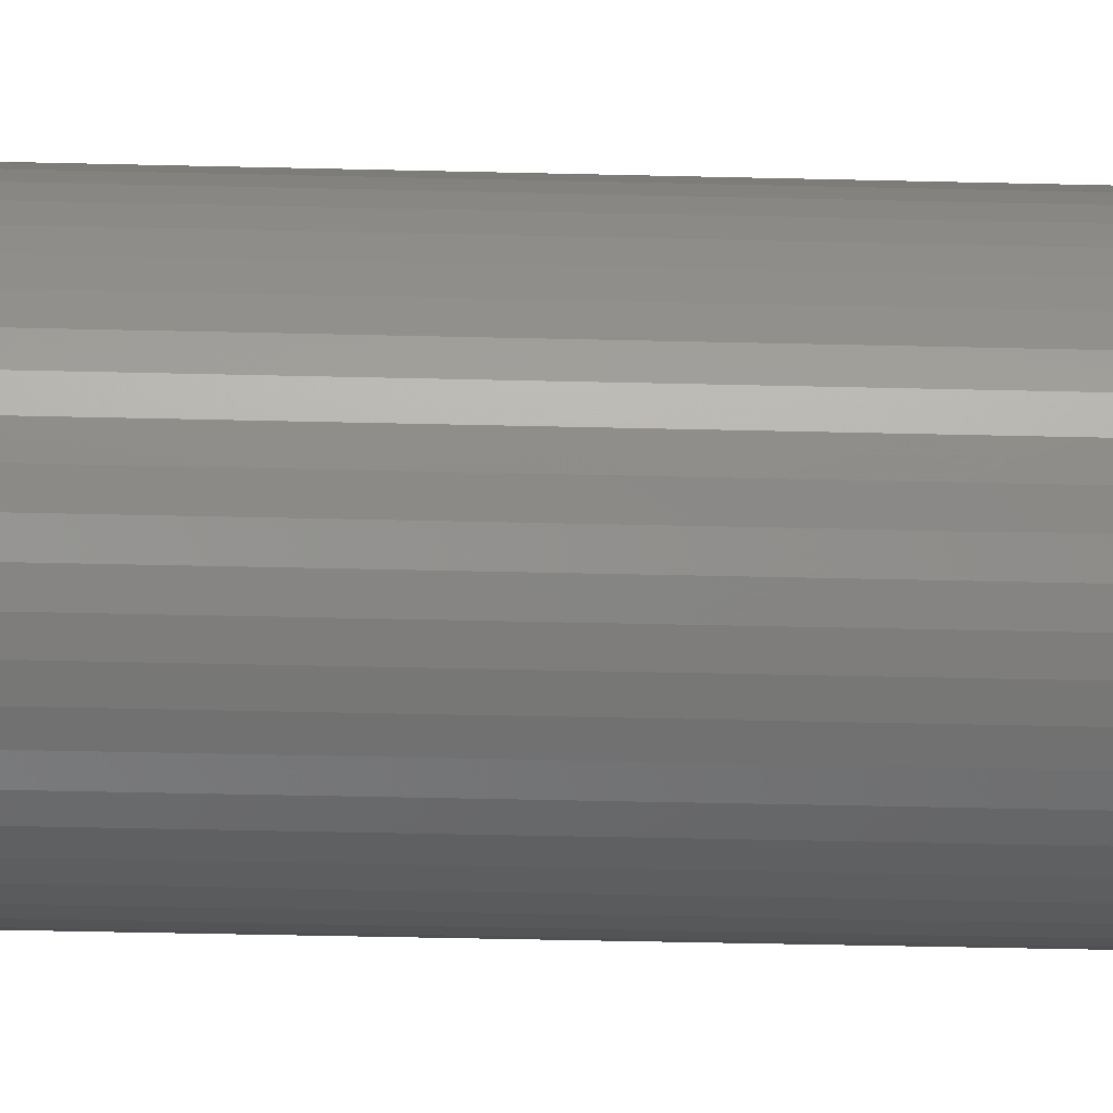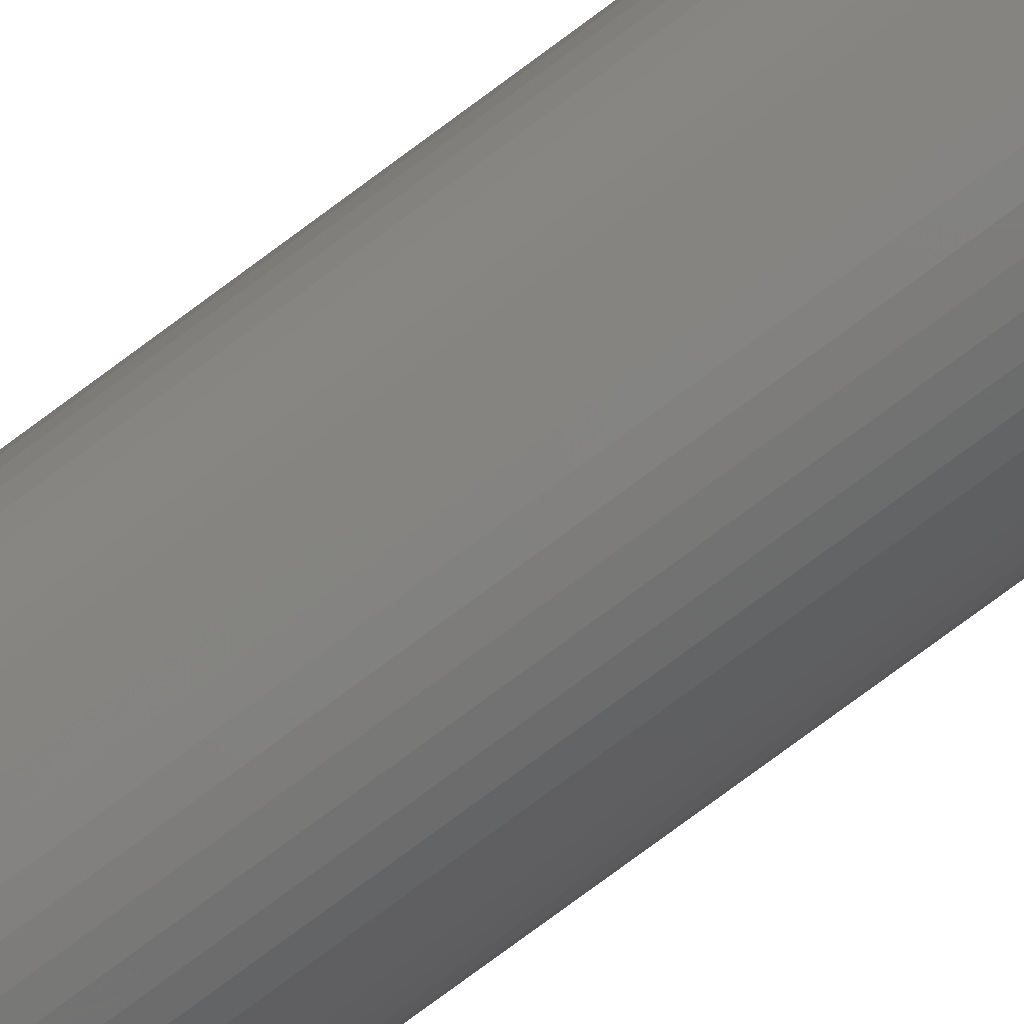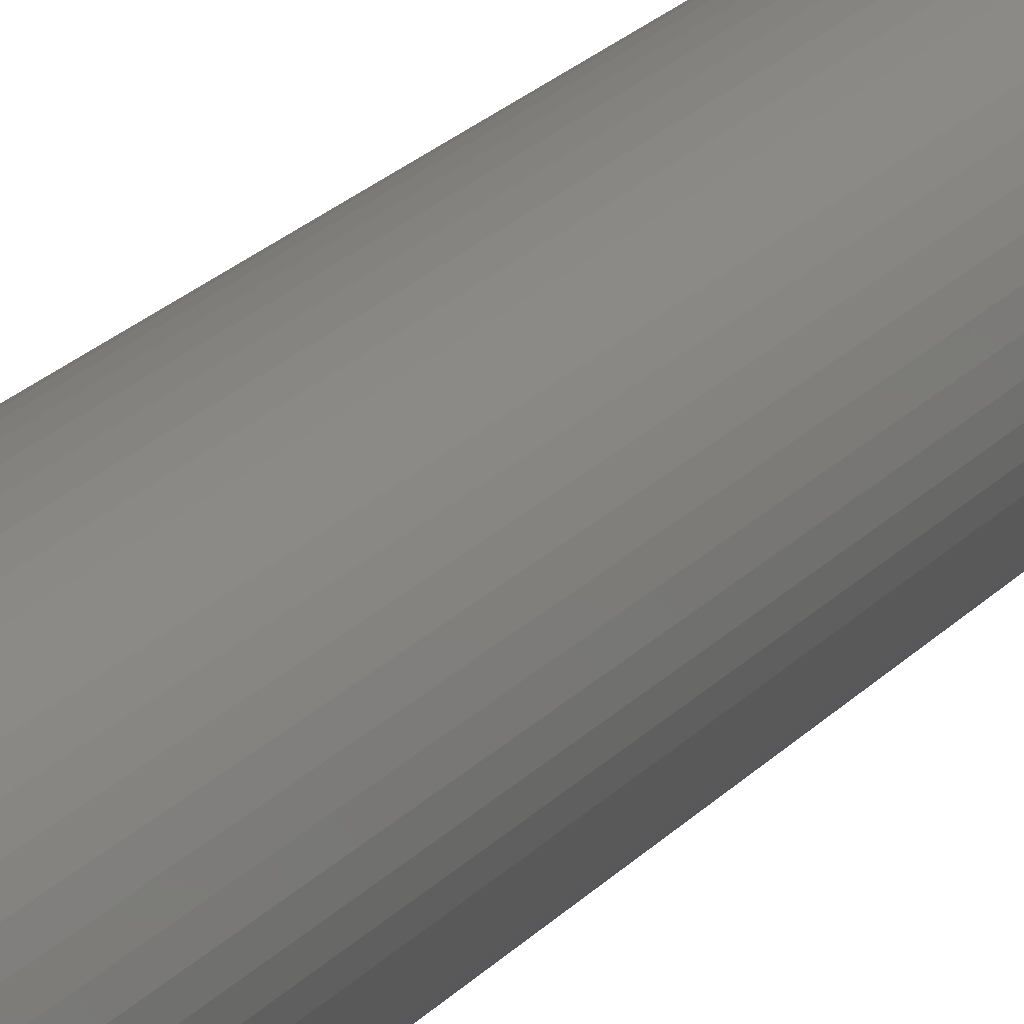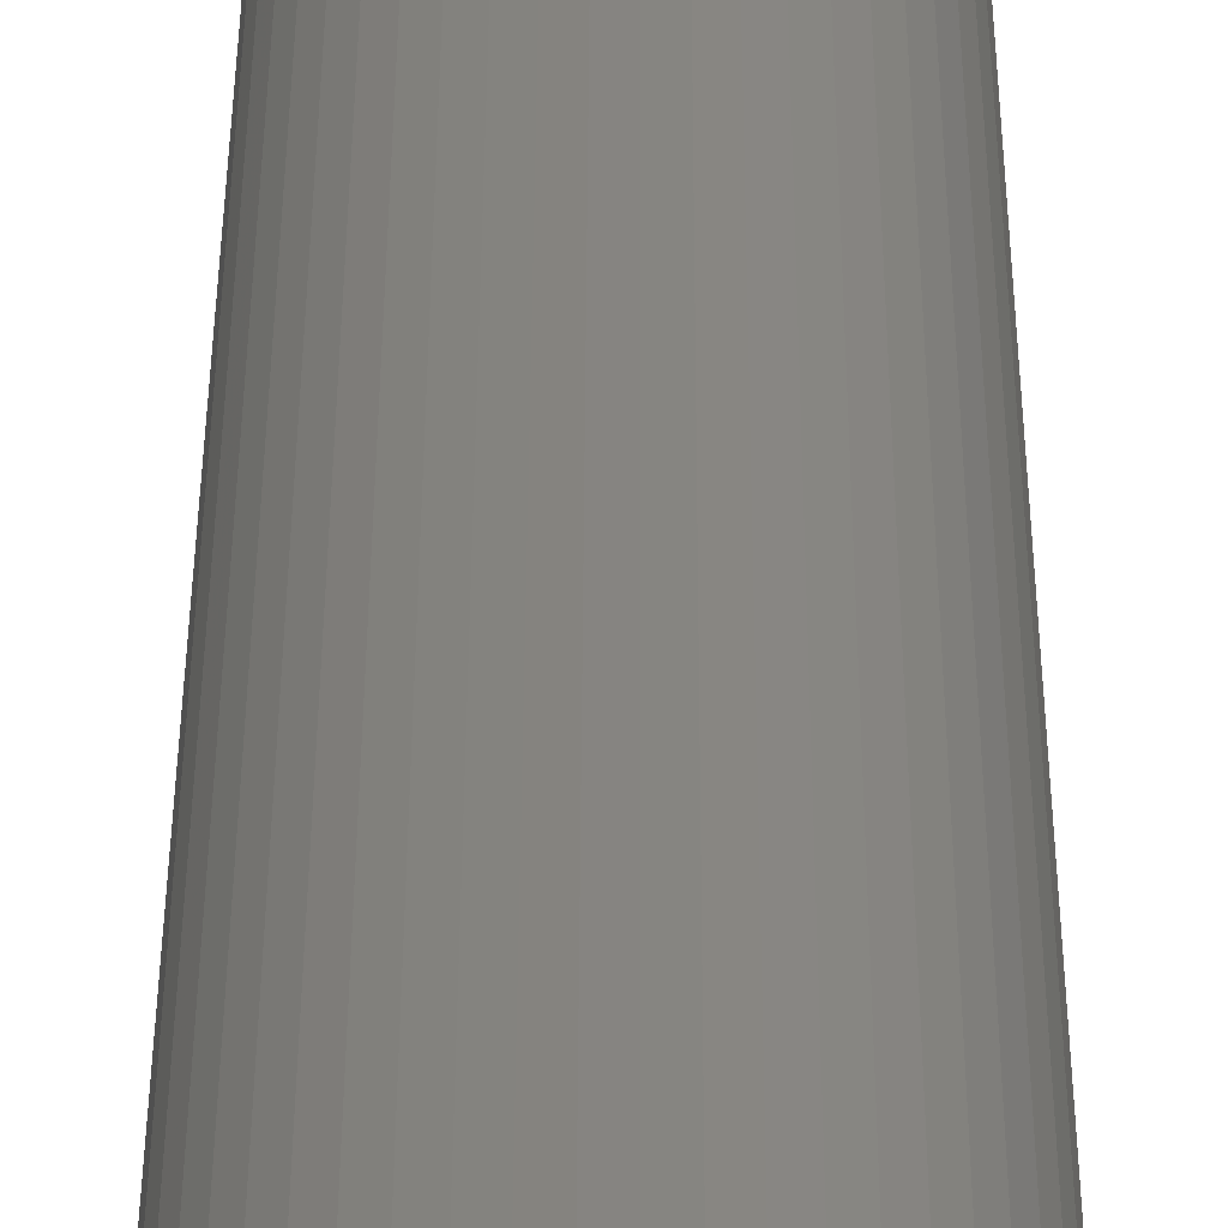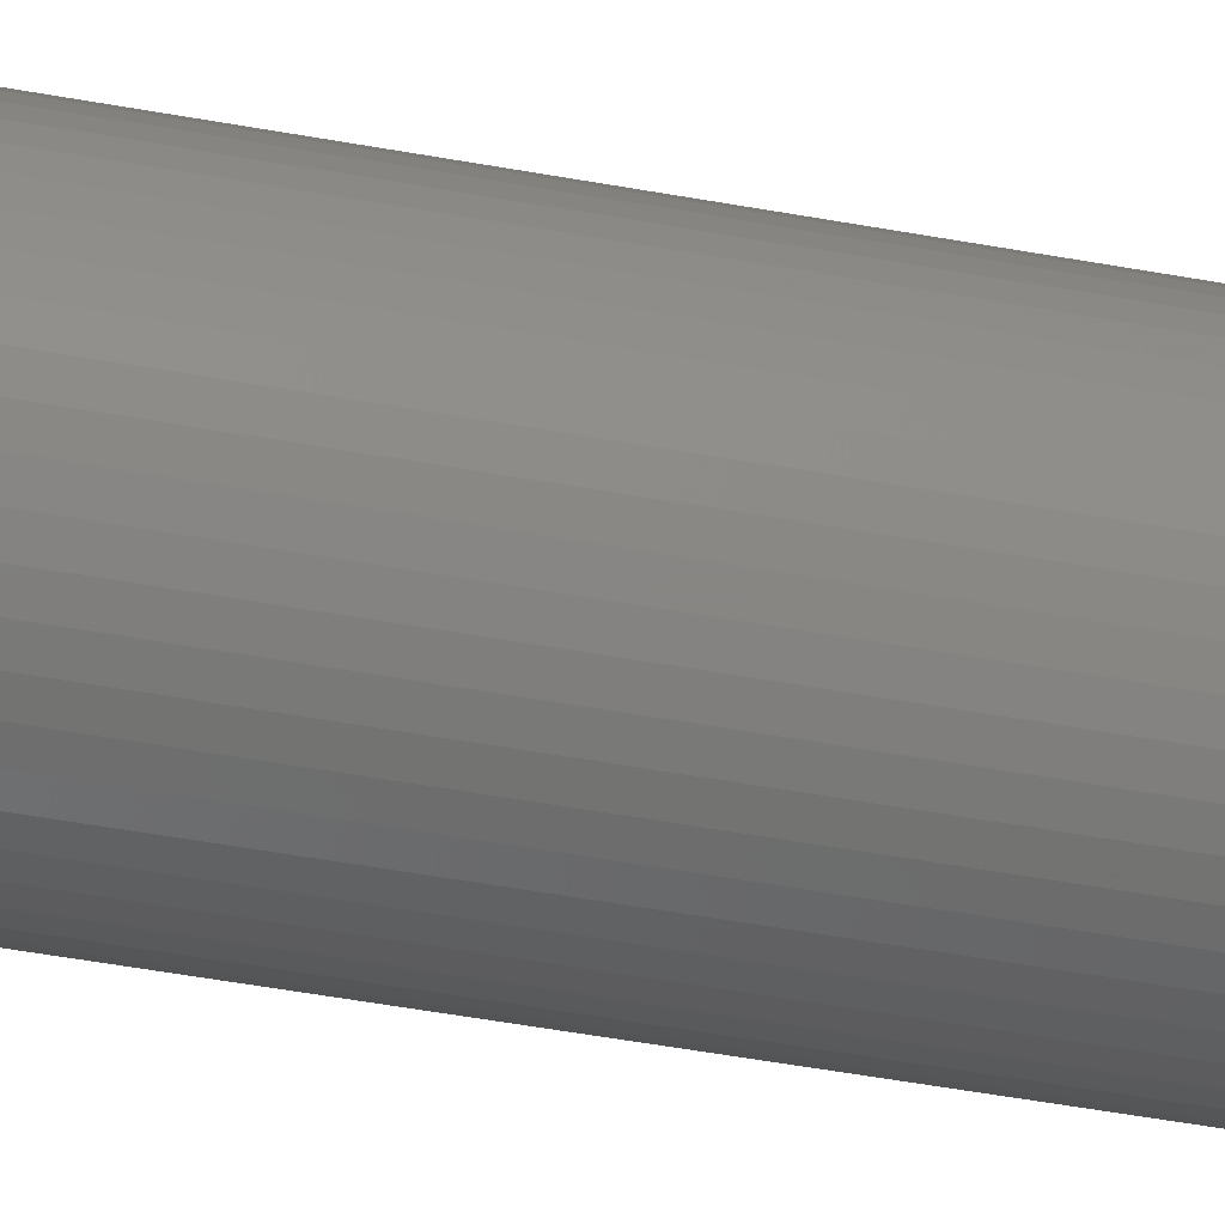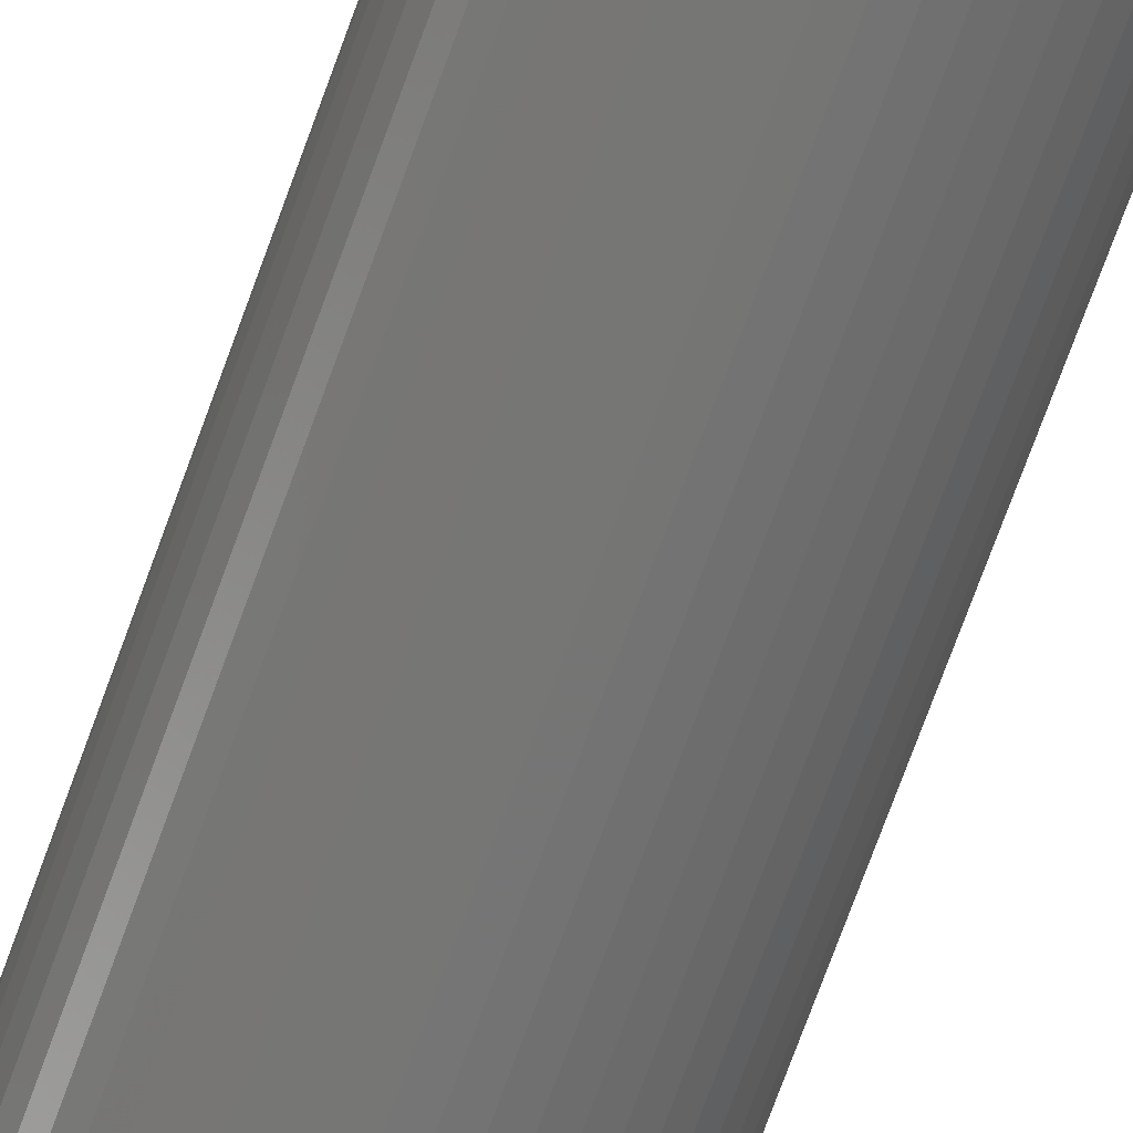
<metadata>
{"format":"stl","ext":"stl","renderer":"f3d","projection":"perspective","resolution":1024,"background":"white","views":[{"elev":-19.2,"azim":86.6,"up":"+Y"},{"elev":-76.1,"azim":126.7,"up":"+Y"},{"elev":17.2,"azim":-155.9,"up":"+Y"},{"elev":20.7,"azim":0.1,"up":"+Y"},{"elev":-36.6,"azim":-104.5,"up":"+Y"},{"elev":-67.4,"azim":160.7,"up":"+Y"}]}
</metadata>
<code>
# stl→obj: 200 verts, 400 faces
v 4.75 0 40.5
v 4.713 0.5953 -40.5
v 4.713 0.5953 40.5
v 4.75 0 -40.5
v -4.75 0 -40.5
v -4.713 0.5953 40.5
v -4.713 0.5953 -40.5
v -4.75 0 40.5
v 0.2983 4.741 -40.5
v -0.2983 4.741 40.5
v 0.2983 4.741 40.5
v -0.2983 4.741 -40.5
v -0.2983 -4.741 -40.5
v 0.2983 -4.741 40.5
v -0.2983 -4.741 40.5
v 0.2983 -4.741 -40.5
v 3.463 3.252 -40.5
v 3.028 3.66 40.5
v 3.463 3.252 40.5
v 3.028 3.66 -40.5
v -3.028 3.66 -40.5
v -3.463 3.252 40.5
v -3.028 3.66 40.5
v -3.463 3.252 -40.5
v -1.468 4.518 -40.5
v -2.022 4.298 40.5
v -1.468 4.518 40.5
v -2.022 4.298 -40.5
v 4.416 1.749 40.5
v 4.162 2.288 -40.5
v 4.162 2.288 40.5
v 4.416 1.749 -40.5
v 4.601 1.181 -40.5
v 4.601 1.181 40.5
v 3.843 2.792 -40.5
v 3.843 2.792 40.5
v 2.022 4.298 -40.5
v 1.468 4.518 40.5
v 2.022 4.298 40.5
v 1.468 4.518 -40.5
v 0.8901 4.666 40.5
v 0.8901 4.666 -40.5
v 2.545 4.011 -40.5
v 2.545 4.011 40.5
v -4.416 1.749 -40.5
v -4.162 2.288 40.5
v -4.162 2.288 -40.5
v -4.416 1.749 40.5
v -3.843 2.792 -40.5
v -3.843 2.792 40.5
v -4.601 1.181 -40.5
v -4.601 1.181 40.5
v -0.8901 4.666 -40.5
v -0.8901 4.666 40.5
v 0.8901 -4.666 40.5
v 0.8901 -4.666 -40.5
v 4.25 0 40.5
v 4.216 0.5327 40.5
v 4.713 -0.5953 40.5
v 4.116 1.057 40.5
v 4.216 -0.5327 40.5
v 4.601 -1.181 40.5
v 3.952 1.565 40.5
v 3.724 2.047 40.5
v 3.438 2.498 40.5
v 3.098 2.909 40.5
v 2.709 3.275 40.5
v 2.277 3.588 40.5
v 1.81 3.846 40.5
v 1.313 4.042 40.5
v 0.7964 4.175 40.5
v 0.2669 4.242 40.5
v -0.2669 4.242 40.5
v -0.7964 4.175 40.5
v -1.313 4.042 40.5
v -1.81 3.846 40.5
v -2.277 3.588 40.5
v -2.545 4.011 40.5
v -2.709 3.275 40.5
v -3.098 2.909 40.5
v -3.438 2.498 40.5
v -3.724 2.047 40.5
v -3.952 1.565 40.5
v -4.116 1.057 40.5
v -4.216 0.5327 40.5
v 4.116 -1.057 40.5
v 4.416 -1.749 40.5
v 3.952 -1.565 40.5
v 4.162 -2.288 40.5
v 3.724 -2.047 40.5
v 3.843 -2.792 40.5
v 3.438 -2.498 40.5
v 3.463 -3.252 40.5
v 3.098 -2.909 40.5
v 3.028 -3.66 40.5
v 2.709 -3.275 40.5
v 2.545 -4.011 40.5
v 2.277 -3.588 40.5
v 2.022 -4.298 40.5
v 1.81 -3.846 40.5
v 1.468 -4.518 40.5
v 1.313 -4.042 40.5
v 0.7964 -4.175 40.5
v 0.2669 -4.242 40.5
v -0.2669 -4.242 40.5
v -0.7964 -4.175 40.5
v -0.8901 -4.666 40.5
v -1.313 -4.042 40.5
v -1.468 -4.518 40.5
v -1.81 -3.846 40.5
v -2.022 -4.298 40.5
v -2.277 -3.588 40.5
v -2.545 -4.011 40.5
v -2.709 -3.275 40.5
v -3.028 -3.66 40.5
v -3.098 -2.909 40.5
v -3.463 -3.252 40.5
v -3.438 -2.498 40.5
v -3.843 -2.792 40.5
v -3.724 -2.047 40.5
v -4.162 -2.288 40.5
v -3.952 -1.565 40.5
v -4.416 -1.749 40.5
v -4.116 -1.057 40.5
v -4.601 -1.181 40.5
v -4.216 -0.5327 40.5
v -4.713 -0.5953 40.5
v -4.25 0 40.5
v -2.545 4.011 -40.5
v 4.713 -0.5953 -40.5
v 3.843 -2.792 -40.5
v 3.463 -3.252 -40.5
v 4.601 -1.181 -40.5
v 4.416 -1.749 -40.5
v -4.162 -2.288 -40.5
v -4.416 -1.749 -40.5
v 4.25 0 -40.5
v 4.216 -0.5327 -40.5
v 4.116 -1.057 -40.5
v 4.216 0.5327 -40.5
v 3.952 -1.565 -40.5
v 4.162 -2.288 -40.5
v 3.724 -2.047 -40.5
v 3.438 -2.498 -40.5
v 3.098 -2.909 -40.5
v 3.028 -3.66 -40.5
v 2.709 -3.275 -40.5
v 2.545 -4.011 -40.5
v 2.277 -3.588 -40.5
v 2.022 -4.298 -40.5
v 1.81 -3.846 -40.5
v 1.468 -4.518 -40.5
v 1.313 -4.042 -40.5
v 0.7964 -4.175 -40.5
v 0.2669 -4.242 -40.5
v -0.2669 -4.242 -40.5
v -0.7964 -4.175 -40.5
v -0.8901 -4.666 -40.5
v -1.313 -4.042 -40.5
v -1.468 -4.518 -40.5
v -1.81 -3.846 -40.5
v -2.022 -4.298 -40.5
v -2.277 -3.588 -40.5
v -2.545 -4.011 -40.5
v -2.709 -3.275 -40.5
v -3.028 -3.66 -40.5
v -3.098 -2.909 -40.5
v -3.463 -3.252 -40.5
v -3.438 -2.498 -40.5
v -3.843 -2.792 -40.5
v -3.724 -2.047 -40.5
v -3.952 -1.565 -40.5
v -4.116 -1.057 -40.5
v -4.601 -1.181 -40.5
v -4.216 -0.5327 -40.5
v 4.116 1.057 -40.5
v 3.952 1.565 -40.5
v 3.724 2.047 -40.5
v 3.438 2.498 -40.5
v 3.098 2.909 -40.5
v 2.709 3.275 -40.5
v 2.277 3.588 -40.5
v 1.81 3.846 -40.5
v 1.313 4.042 -40.5
v 0.7964 4.175 -40.5
v 0.2669 4.242 -40.5
v -0.2669 4.242 -40.5
v -0.7964 4.175 -40.5
v -1.313 4.042 -40.5
v -1.81 3.846 -40.5
v -2.277 3.588 -40.5
v -2.709 3.275 -40.5
v -3.098 2.909 -40.5
v -3.438 2.498 -40.5
v -3.724 2.047 -40.5
v -3.952 1.565 -40.5
v -4.116 1.057 -40.5
v -4.216 0.5327 -40.5
v -4.25 0 -40.5
v -4.713 -0.5953 -40.5
f 1 2 3
f 2 1 4
f 5 6 7
f 6 5 8
f 9 10 11
f 10 9 12
f 13 14 15
f 14 13 16
f 17 18 19
f 18 17 20
f 21 22 23
f 22 21 24
f 25 26 27
f 26 25 28
f 29 30 31
f 30 29 32
f 3 33 34
f 33 3 2
f 31 35 36
f 35 31 30
f 37 38 39
f 38 37 40
f 40 41 38
f 41 40 42
f 43 39 44
f 39 43 37
f 45 46 47
f 46 45 48
f 49 22 24
f 22 49 50
f 51 48 45
f 48 51 52
f 53 27 54
f 27 53 25
f 16 55 14
f 55 16 56
f 34 32 29
f 32 34 33
f 36 17 19
f 17 36 35
f 42 11 41
f 11 42 9
f 20 44 18
f 44 20 43
f 47 50 49
f 50 47 46
f 7 52 51
f 52 7 6
f 57 1 3
f 58 3 34
f 1 57 59
f 60 34 29
f 61 59 57
f 59 61 62
f 3 58 57
f 63 29 31
f 34 60 58
f 29 63 60
f 64 31 36
f 31 64 63
f 65 36 19
f 36 65 64
f 19 66 65
f 18 66 19
f 18 67 66
f 44 67 18
f 44 68 67
f 39 68 44
f 39 69 68
f 38 69 39
f 38 70 69
f 41 70 38
f 41 71 70
f 11 71 41
f 11 72 71
f 11 73 72
f 10 73 11
f 10 74 73
f 54 74 10
f 54 75 74
f 27 75 54
f 27 76 75
f 26 76 27
f 26 77 76
f 78 77 26
f 78 79 77
f 23 79 78
f 23 80 79
f 22 80 23
f 80 22 81
f 50 81 22
f 81 50 82
f 46 82 50
f 82 46 83
f 48 83 46
f 83 48 84
f 52 84 48
f 84 52 85
f 86 62 61
f 62 86 87
f 88 87 86
f 87 88 89
f 90 89 88
f 89 90 91
f 92 91 90
f 91 92 93
f 94 93 92
f 94 95 93
f 96 95 94
f 96 97 95
f 98 97 96
f 98 99 97
f 100 99 98
f 100 101 99
f 102 101 100
f 102 55 101
f 103 55 102
f 103 14 55
f 104 14 103
f 105 14 104
f 105 15 14
f 106 15 105
f 106 107 15
f 108 107 106
f 108 109 107
f 110 109 108
f 110 111 109
f 112 111 110
f 112 113 111
f 114 113 112
f 114 115 113
f 116 115 114
f 117 116 118
f 116 117 115
f 119 118 120
f 118 119 117
f 121 120 122
f 123 122 124
f 120 121 119
f 125 124 126
f 127 126 128
f 6 85 52
f 122 123 121
f 85 6 128
f 124 125 123
f 8 128 6
f 126 127 125
f 128 8 127
f 28 78 26
f 78 28 129
f 129 23 78
f 23 129 21
f 12 54 10
f 54 12 53
f 59 4 1
f 4 59 130
f 93 131 91
f 131 93 132
f 87 133 62
f 133 87 134
f 62 130 59
f 130 62 133
f 135 123 136
f 123 135 121
f 137 4 130
f 138 130 133
f 4 137 2
f 139 133 134
f 140 2 137
f 2 140 33
f 130 138 137
f 141 134 142
f 133 139 138
f 134 141 139
f 143 142 131
f 142 143 141
f 144 131 132
f 131 144 143
f 132 145 144
f 146 145 132
f 146 147 145
f 148 147 146
f 148 149 147
f 150 149 148
f 150 151 149
f 152 151 150
f 152 153 151
f 56 153 152
f 56 154 153
f 16 154 56
f 16 155 154
f 16 156 155
f 13 156 16
f 13 157 156
f 158 157 13
f 158 159 157
f 160 159 158
f 160 161 159
f 162 161 160
f 162 163 161
f 164 163 162
f 164 165 163
f 166 165 164
f 166 167 165
f 168 167 166
f 167 168 169
f 170 169 168
f 169 170 171
f 135 171 170
f 171 135 172
f 136 172 135
f 172 136 173
f 174 173 136
f 173 174 175
f 176 33 140
f 33 176 32
f 177 32 176
f 32 177 30
f 178 30 177
f 30 178 35
f 179 35 178
f 35 179 17
f 180 17 179
f 180 20 17
f 181 20 180
f 181 43 20
f 182 43 181
f 182 37 43
f 183 37 182
f 183 40 37
f 184 40 183
f 184 42 40
f 185 42 184
f 185 9 42
f 186 9 185
f 187 9 186
f 187 12 9
f 188 12 187
f 188 53 12
f 189 53 188
f 189 25 53
f 190 25 189
f 190 28 25
f 191 28 190
f 191 129 28
f 192 129 191
f 192 21 129
f 193 21 192
f 24 193 194
f 193 24 21
f 49 194 195
f 194 49 24
f 47 195 196
f 45 196 197
f 195 47 49
f 51 197 198
f 7 198 199
f 200 175 174
f 196 45 47
f 175 200 199
f 197 51 45
f 5 199 200
f 198 7 51
f 199 5 7
f 150 97 99
f 97 150 148
f 146 93 95
f 93 146 132
f 91 142 89
f 142 91 131
f 160 107 109
f 107 160 158
f 136 125 174
f 125 136 123
f 152 99 101
f 99 152 150
f 56 101 55
f 101 56 152
f 89 134 87
f 134 89 142
f 158 15 107
f 15 158 13
f 162 109 111
f 109 162 160
f 168 119 170
f 119 168 117
f 168 115 117
f 115 168 166
f 174 127 200
f 127 174 125
f 200 8 5
f 8 200 127
f 148 95 97
f 95 148 146
f 170 121 135
f 121 170 119
f 164 111 113
f 111 164 162
f 166 113 115
f 113 166 164
f 84 196 83
f 196 84 197
f 178 65 179
f 65 178 64
f 185 70 71
f 70 185 184
f 184 69 70
f 69 184 183
f 190 75 76
f 75 190 189
f 83 195 82
f 195 83 196
f 139 61 138
f 61 139 86
f 140 60 176
f 60 140 58
f 186 71 72
f 71 186 185
f 182 67 68
f 67 182 181
f 85 197 84
f 197 85 198
f 81 193 80
f 193 81 194
f 191 76 77
f 76 191 190
f 188 73 74
f 73 188 187
f 137 58 140
f 58 137 57
f 141 86 139
f 86 141 88
f 147 98 96
f 98 147 149
f 181 66 67
f 66 181 180
f 179 66 180
f 66 179 65
f 187 72 73
f 72 187 186
f 183 68 69
f 68 183 182
f 128 198 85
f 198 128 199
f 82 194 81
f 194 82 195
f 189 74 75
f 74 189 188
f 192 77 79
f 77 192 191
f 193 79 80
f 79 193 192
f 138 57 137
f 57 138 61
f 144 90 143
f 90 144 92
f 155 105 104
f 105 155 156
f 154 104 103
f 104 154 155
f 177 64 178
f 64 177 63
f 176 63 177
f 63 176 60
f 143 88 141
f 88 143 90
f 159 110 108
f 110 159 161
f 126 199 128
f 199 126 175
f 118 171 120
f 171 118 169
f 120 172 122
f 172 120 171
f 153 103 102
f 103 153 154
f 149 100 98
f 100 149 151
f 145 96 94
f 96 145 147
f 163 114 112
f 114 163 165
f 157 108 106
f 108 157 159
f 156 106 105
f 106 156 157
f 116 169 118
f 169 116 167
f 165 116 114
f 116 165 167
f 145 92 144
f 92 145 94
f 161 112 110
f 112 161 163
f 122 173 124
f 173 122 172
f 124 175 126
f 175 124 173
f 151 102 100
f 102 151 153

</code>
